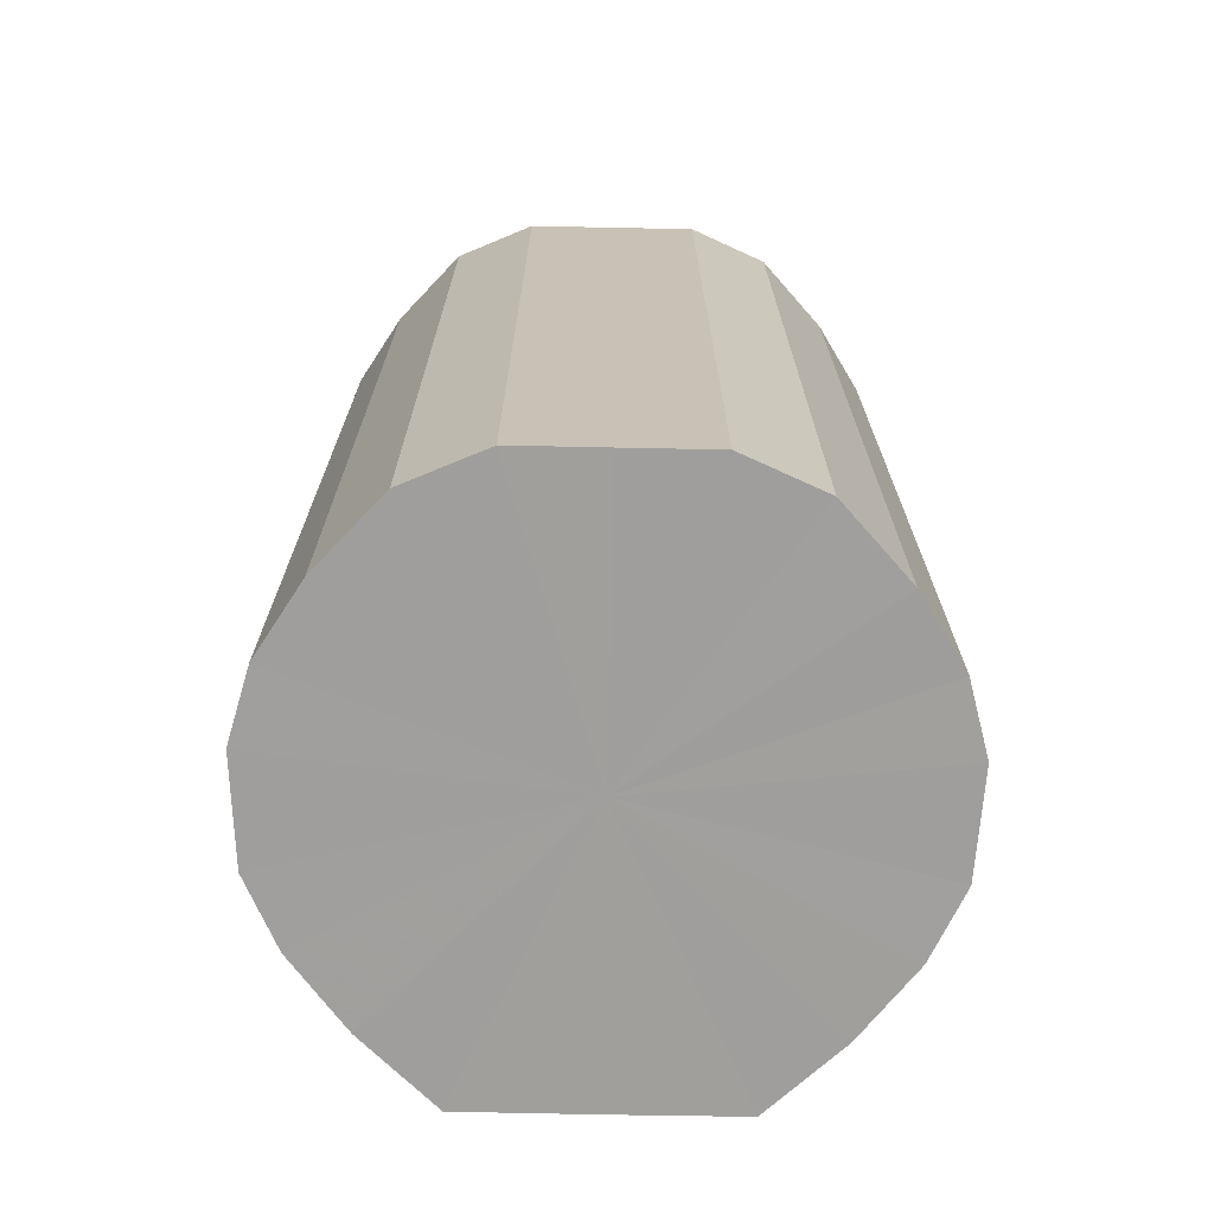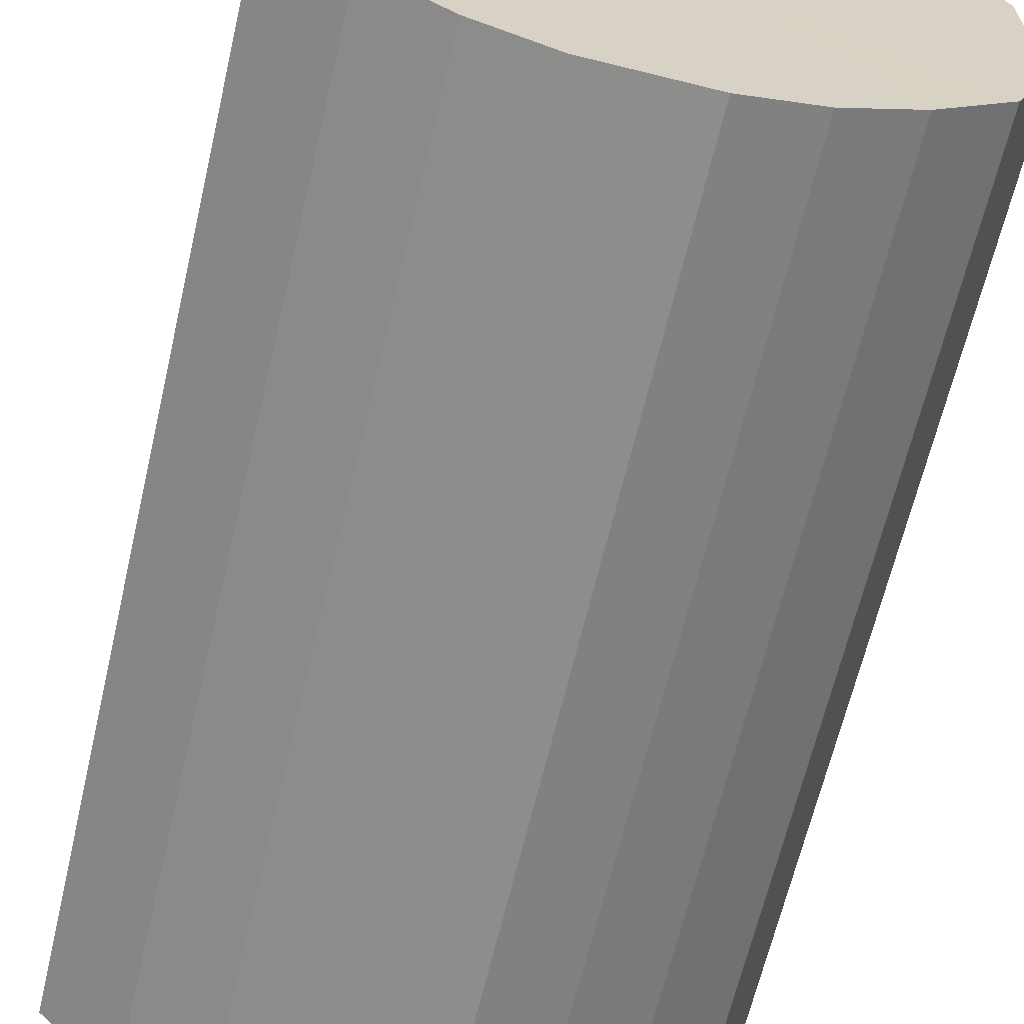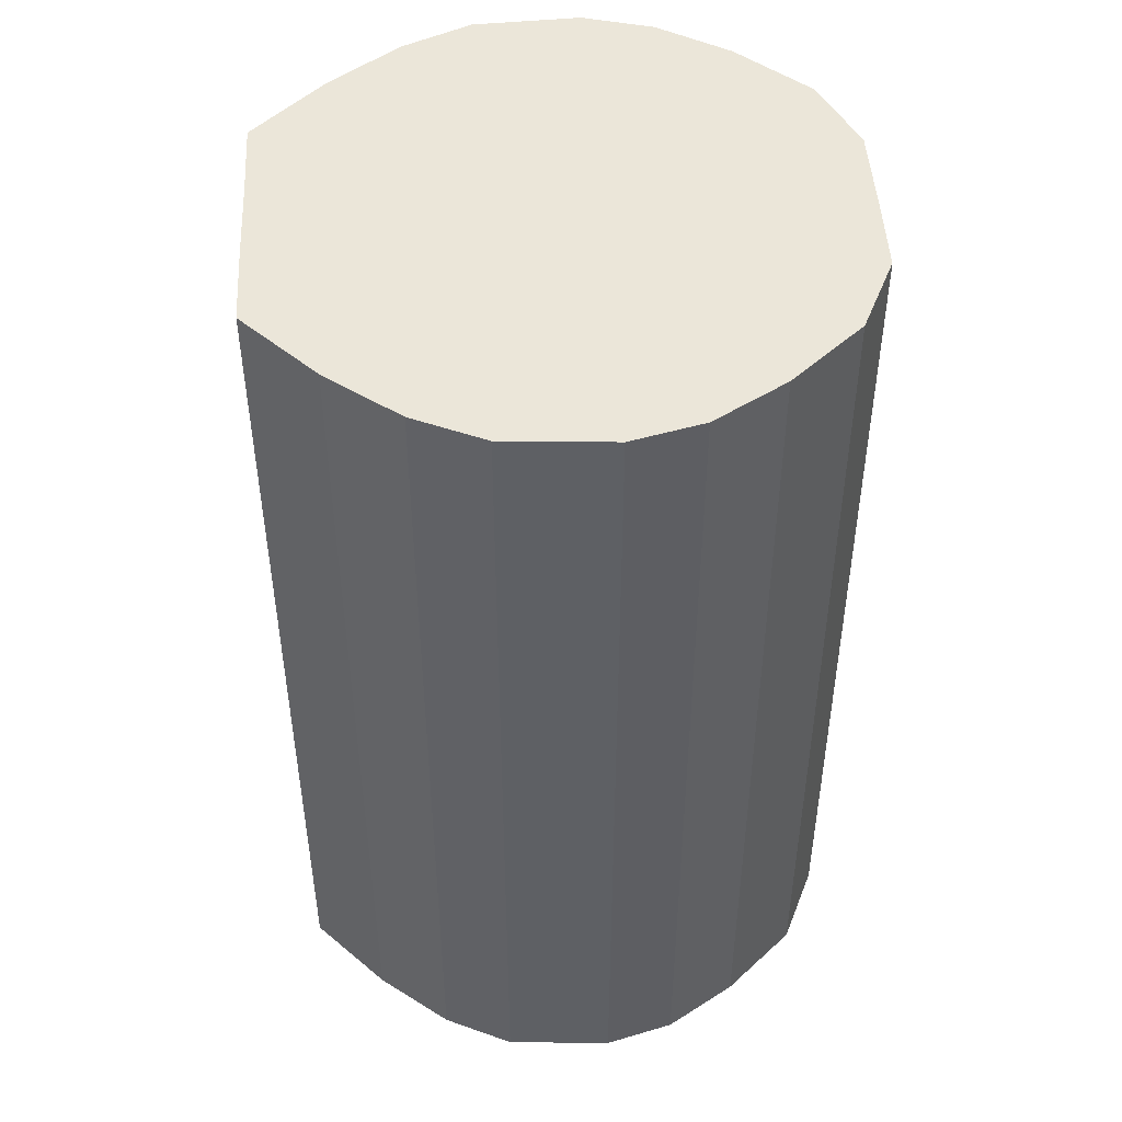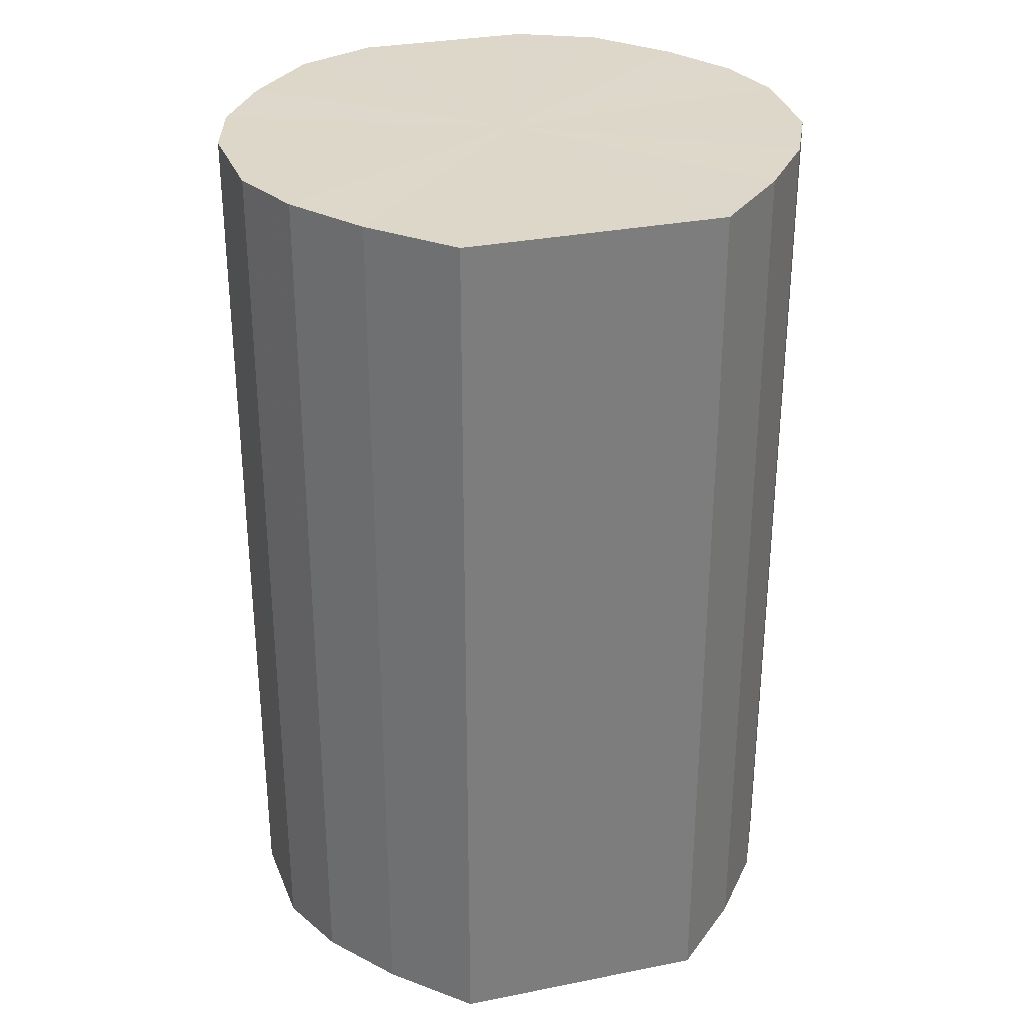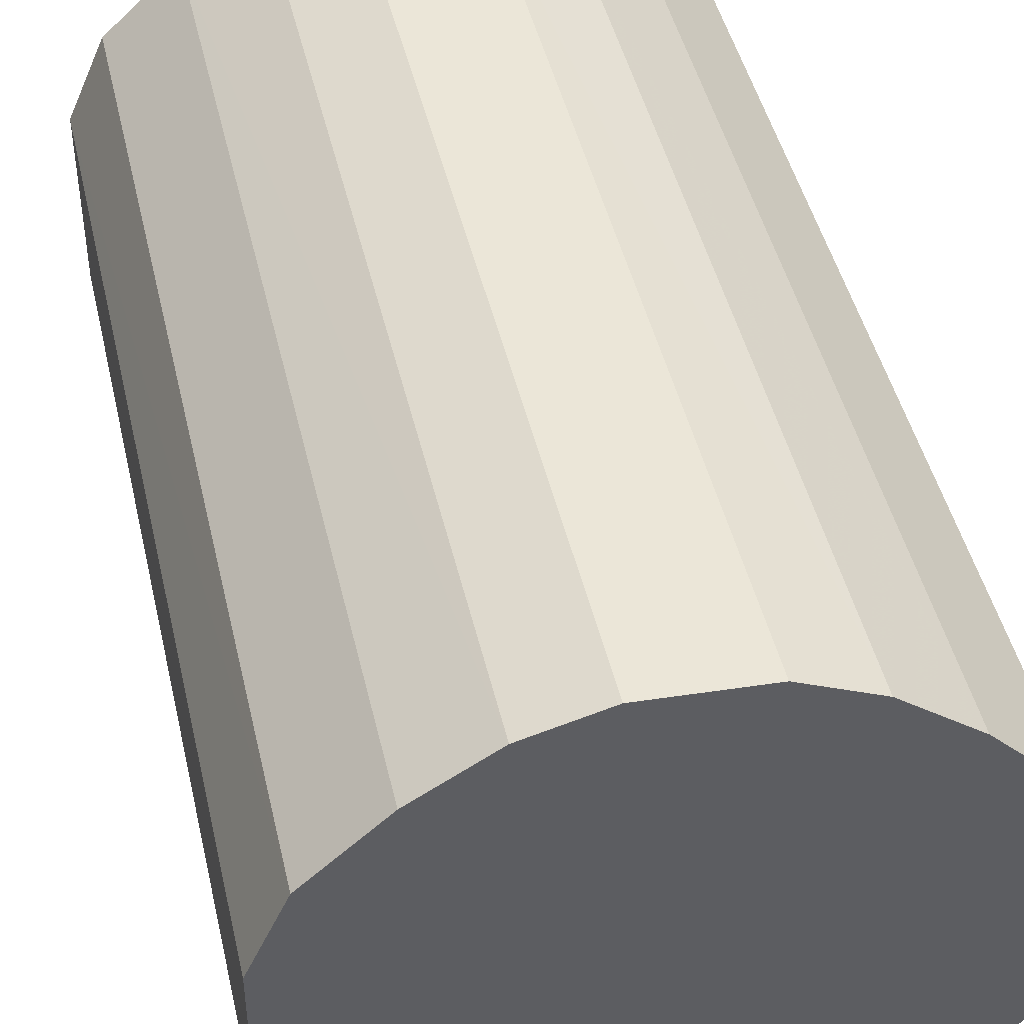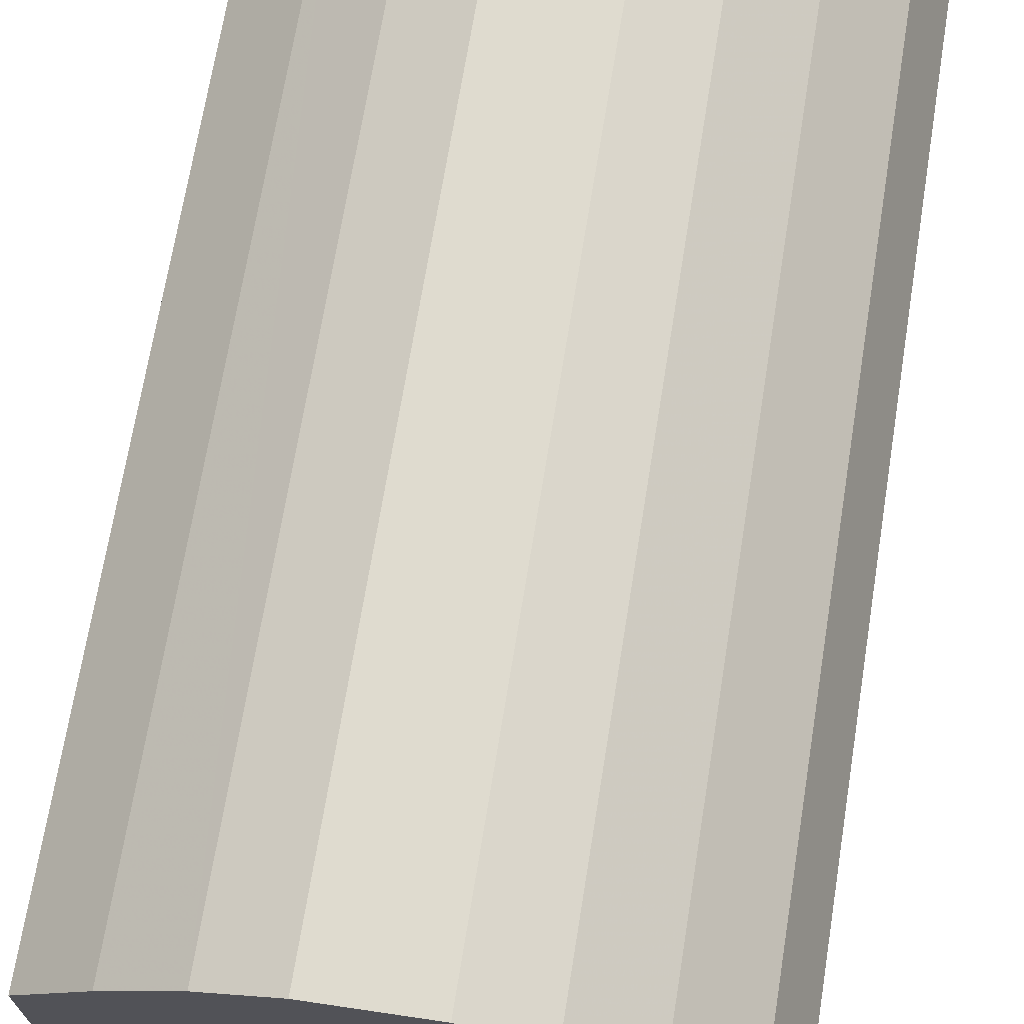
<metadata>
{"format":"obj","ext":"obj","renderer":"f3d","projection":"perspective","resolution":1024,"background":"white","views":[{"elev":-71.2,"azim":-91.1,"up":"+Y"},{"elev":-64.1,"azim":166.9,"up":"+Z"},{"elev":47.3,"azim":176.9,"up":"+Y"},{"elev":30.9,"azim":74.1,"up":"+Y"},{"elev":45.4,"azim":-12.8,"up":"+Z"},{"elev":69.7,"azim":-170.8,"up":"+Z"}]}
</metadata>
<code>
o 24231
v 2229 1861 7.484
v 2229 1861 7.459
v 2229 1861 7.484
v 2229 1861 7.437
v 2229 1861 7.459
v 2229 1861 7.509
v 2229 1861 7.509
v 2229 1861 7.418
v 2229 1861 7.437
v 2229 1861 7.532
v 2229 1861 7.532
v 2229 1861 7.406
v 2229 1861 7.418
v 2229 1861 7.55
v 2229 1861 7.55
v 2229 1861 7.4
v 2229 1861 7.406
v 2229 1861 7.562
v 2229 1861 7.562
v 2229 1861 7.402
v 2229 1861 7.4
v 2229 1861 7.568
v 2229 1861 7.568
v 2229 1861 7.411
v 2229 1861 7.402
v 2229 1861 7.566
v 2229 1861 7.566
v 2229 1861 7.427
v 2229 1861 7.411
v 2229 1861 7.557
v 2229 1861 7.557
v 2229 1861 7.448
v 2229 1861 7.427
v 2229 1861 7.541
v 2229 1861 7.541
v 2229 1861 7.472
v 2229 1861 7.448
v 2229 1861 7.521
v 2229 1861 7.521
v 2229 1861 7.497
v 2229 1861 7.472
v 2229 1861 7.497
v 2229 1861 7.484
v 2229 1861 7.459
v 2229 1861 7.459
v 2229 1861 7.437
v 2229 1861 7.437
v 2229 1861 7.509
v 2229 1861 7.484
v 2229 1861 7.532
v 2229 1861 7.509
v 2229 1861 7.418
v 2229 1861 7.418
v 2229 1861 7.55
v 2229 1861 7.532
v 2229 1861 7.562
v 2229 1861 7.55
v 2229 1861 7.406
v 2229 1861 7.406
v 2229 1861 7.568
v 2229 1861 7.562
v 2229 1861 7.566
v 2229 1861 7.568
v 2229 1861 7.4
v 2229 1861 7.4
v 2229 1861 7.557
v 2229 1861 7.566
v 2229 1861 7.541
v 2229 1861 7.557
v 2229 1861 7.402
v 2229 1861 7.402
v 2229 1861 7.521
v 2229 1861 7.541
v 2229 1861 7.497
v 2229 1861 7.521
v 2229 1861 7.411
v 2229 1861 7.411
v 2229 1861 7.472
v 2229 1861 7.497
v 2229 1861 7.448
v 2229 1861 7.472
v 2229 1861 7.427
v 2229 1861 7.427
v 2229 1861 7.448
v 2229 1861 7.484
v 2229 1861 7.459
v 2229 1861 7.484
v 2229 1861 7.437
v 2229 1861 7.509
v 2229 1861 7.418
v 2229 1861 7.532
v 2229 1861 7.406
v 2229 1861 7.55
v 2229 1861 7.4
v 2229 1861 7.562
v 2229 1861 7.402
v 2229 1861 7.568
v 2229 1861 7.411
v 2229 1861 7.566
v 2229 1861 7.427
v 2229 1861 7.557
v 2229 1861 7.448
v 2229 1861 7.541
v 2229 1861 7.472
v 2229 1861 7.521
v 2229 1861 7.497
v 2229 1861 7.484
v 2229 1861 7.484
v 2229 1861 7.459
v 2229 1861 7.509
v 2229 1861 7.437
v 2229 1861 7.532
v 2229 1861 7.418
v 2229 1861 7.55
v 2229 1861 7.406
v 2229 1861 7.562
v 2229 1861 7.4
v 2229 1861 7.568
v 2229 1861 7.402
v 2229 1861 7.566
v 2229 1861 7.411
v 2229 1861 7.557
v 2229 1861 7.427
v 2229 1861 7.541
v 2229 1861 7.448
v 2229 1861 7.521
v 2229 1861 7.472
v 2229 1861 7.497
f 1 2 3
f 2 4 5
f 6 1 7
f 4 8 9
f 10 6 11
f 8 12 13
f 14 10 15
f 12 16 17
f 18 14 19
f 16 20 21
f 22 18 23
f 20 24 25
f 26 22 27
f 24 28 29
f 30 26 31
f 28 32 33
f 34 30 35
f 32 36 37
f 38 34 39
f 36 40 41
f 40 38 42
f 43 44 45
f 45 46 47
f 48 49 43
f 50 51 48
f 47 52 53
f 54 55 50
f 56 57 54
f 53 58 59
f 60 61 56
f 62 63 60
f 59 64 65
f 66 67 62
f 68 69 66
f 65 70 71
f 72 73 68
f 74 75 72
f 71 76 77
f 78 79 74
f 80 81 78
f 77 82 83
f 83 84 80
f 85 86 87
f 85 88 86
f 85 87 89
f 85 90 88
f 85 89 91
f 85 92 90
f 85 91 93
f 85 94 92
f 85 93 95
f 85 96 94
f 85 95 97
f 85 98 96
f 85 97 99
f 85 100 98
f 85 99 101
f 85 102 100
f 85 101 103
f 85 104 102
f 85 103 105
f 85 106 104
f 85 105 106
f 107 108 109
f 107 110 108
f 107 109 111
f 107 112 110
f 107 111 113
f 107 114 112
f 107 113 115
f 107 116 114
f 107 115 117
f 107 118 116
f 107 117 119
f 107 120 118
f 107 119 121
f 107 122 120
f 107 121 123
f 107 124 122
f 107 123 125
f 107 126 124
f 107 125 127
f 107 128 126
f 107 127 128

</code>
